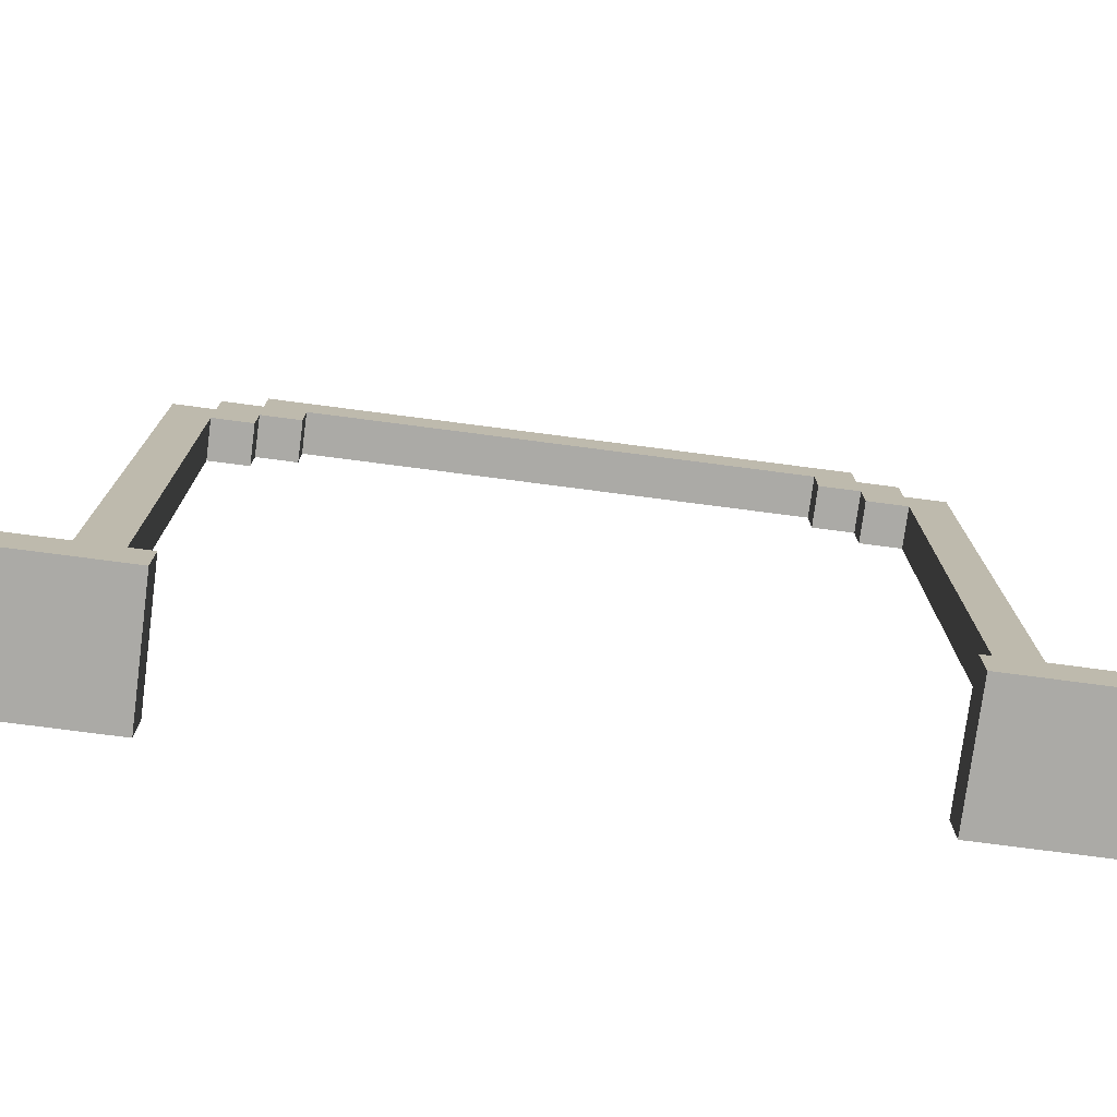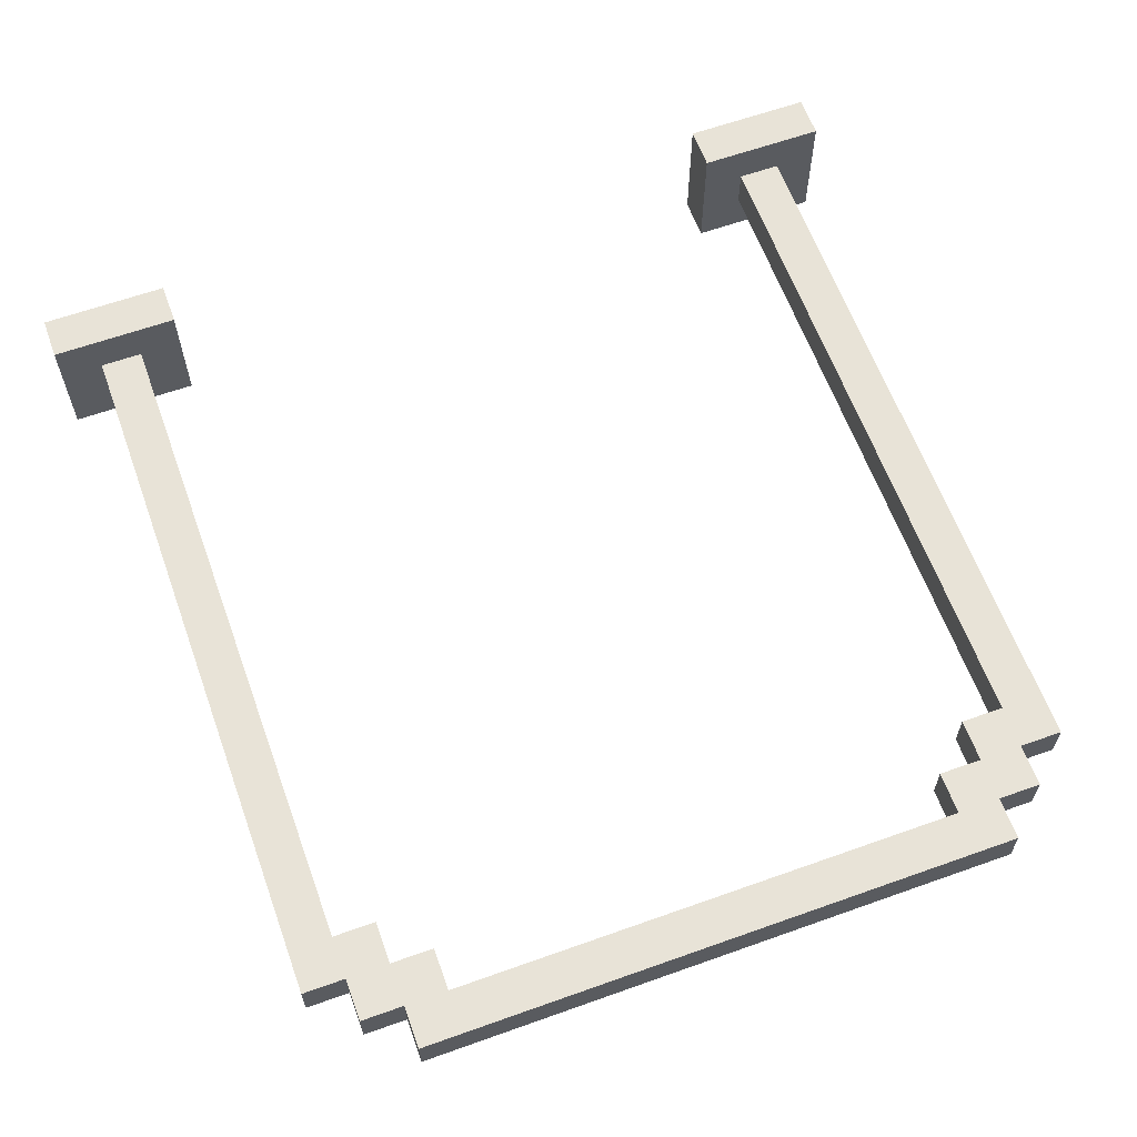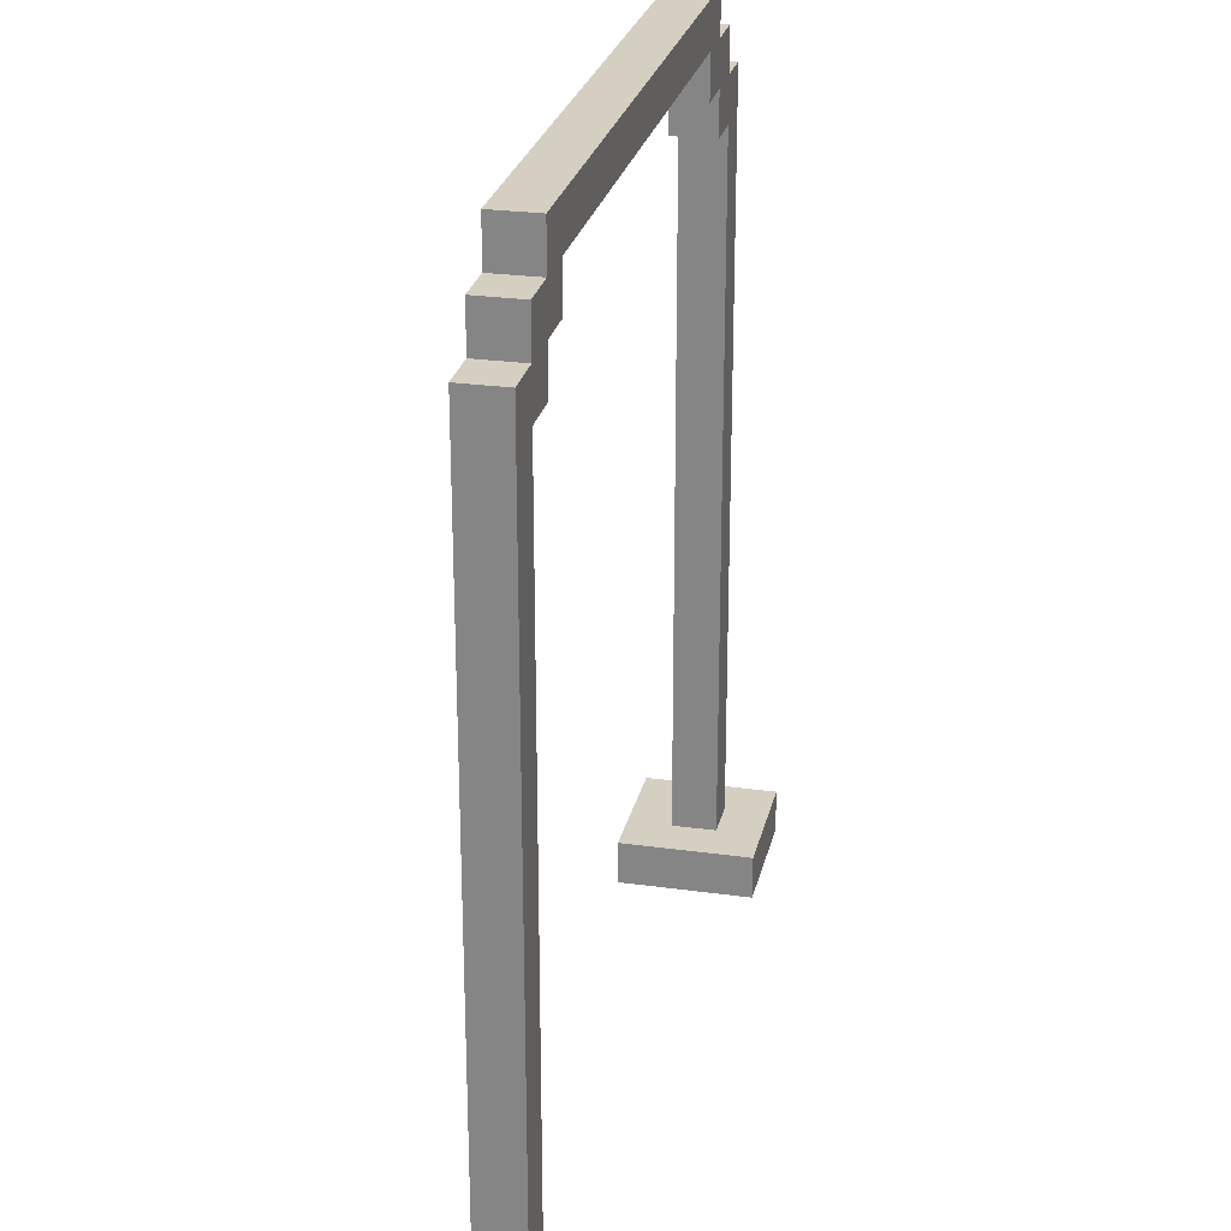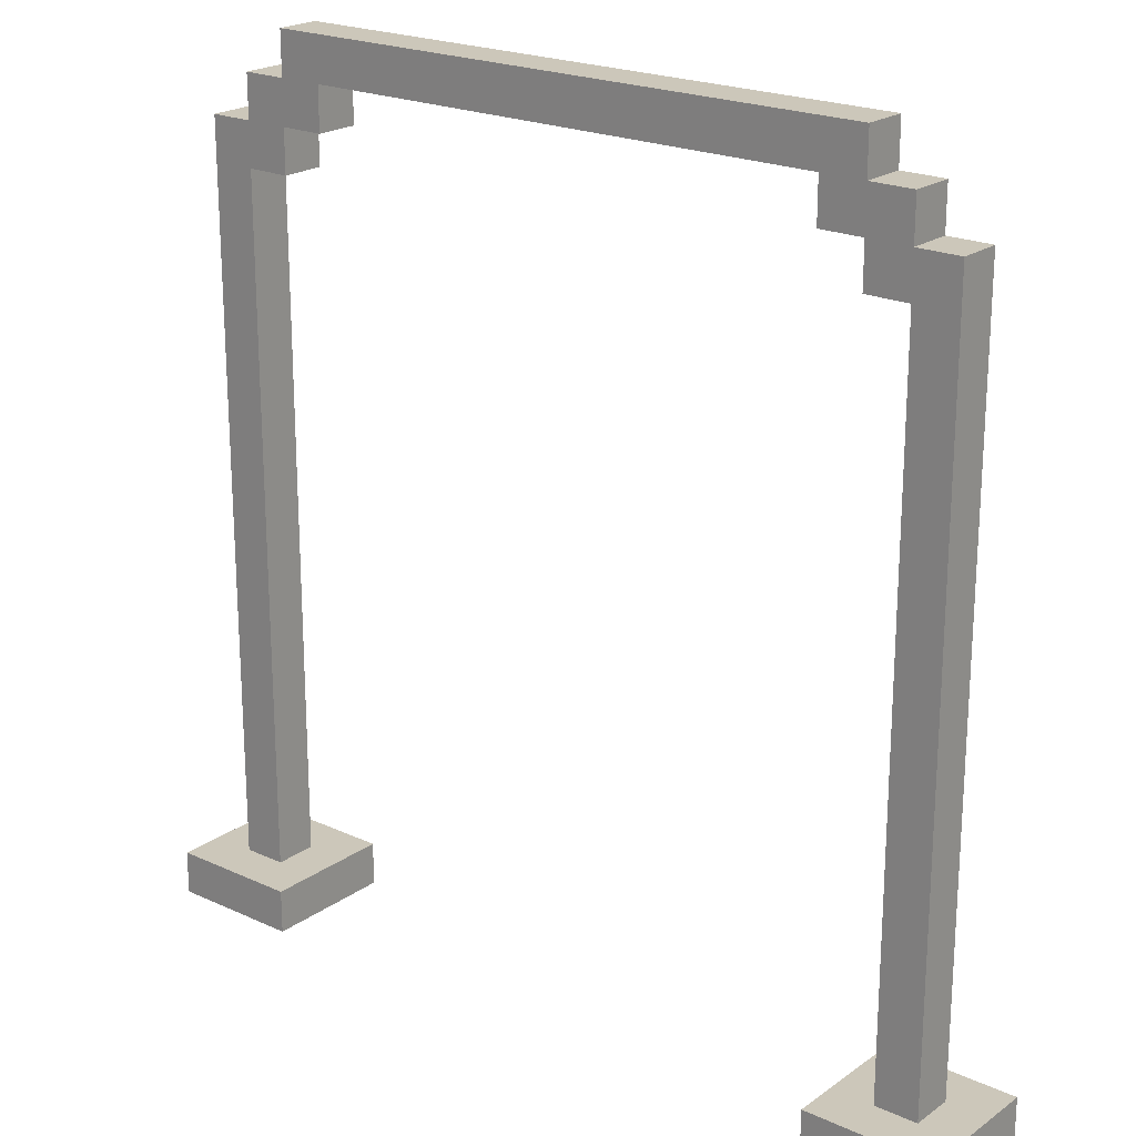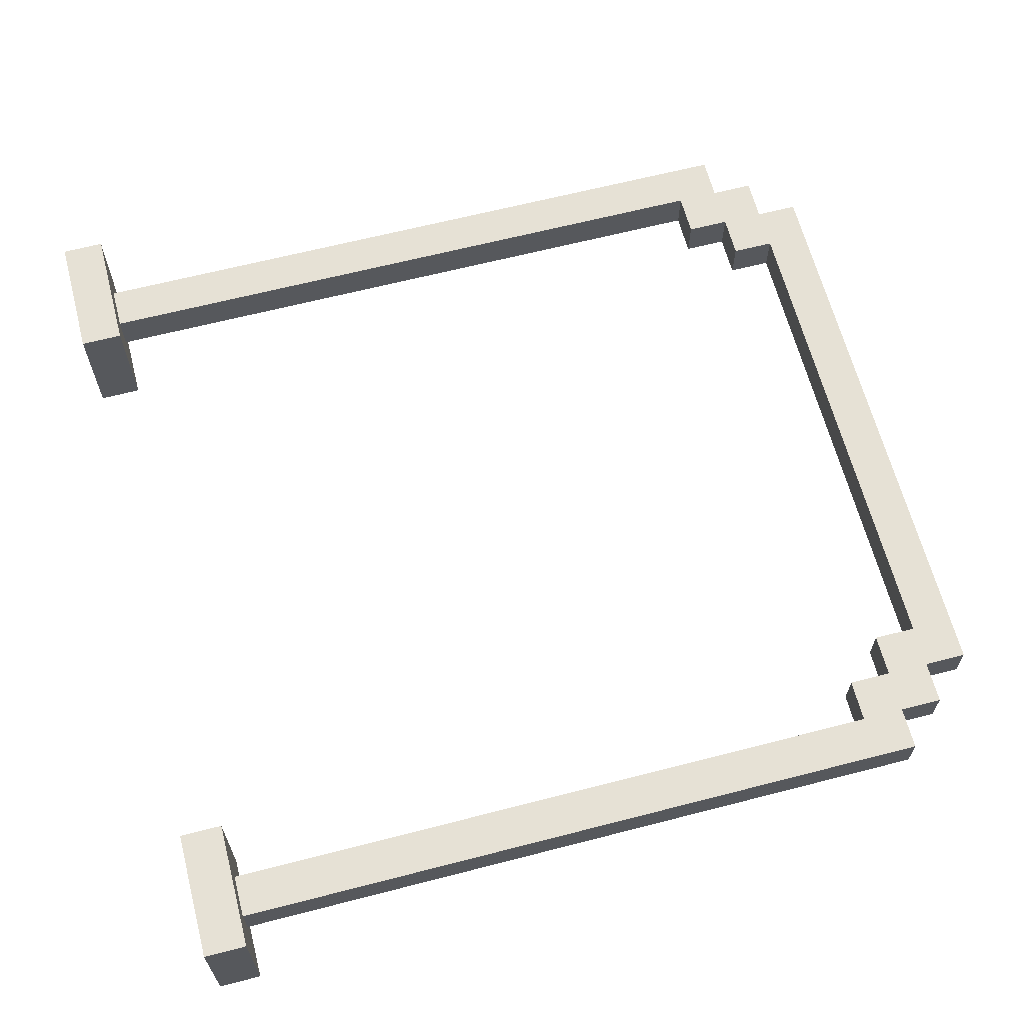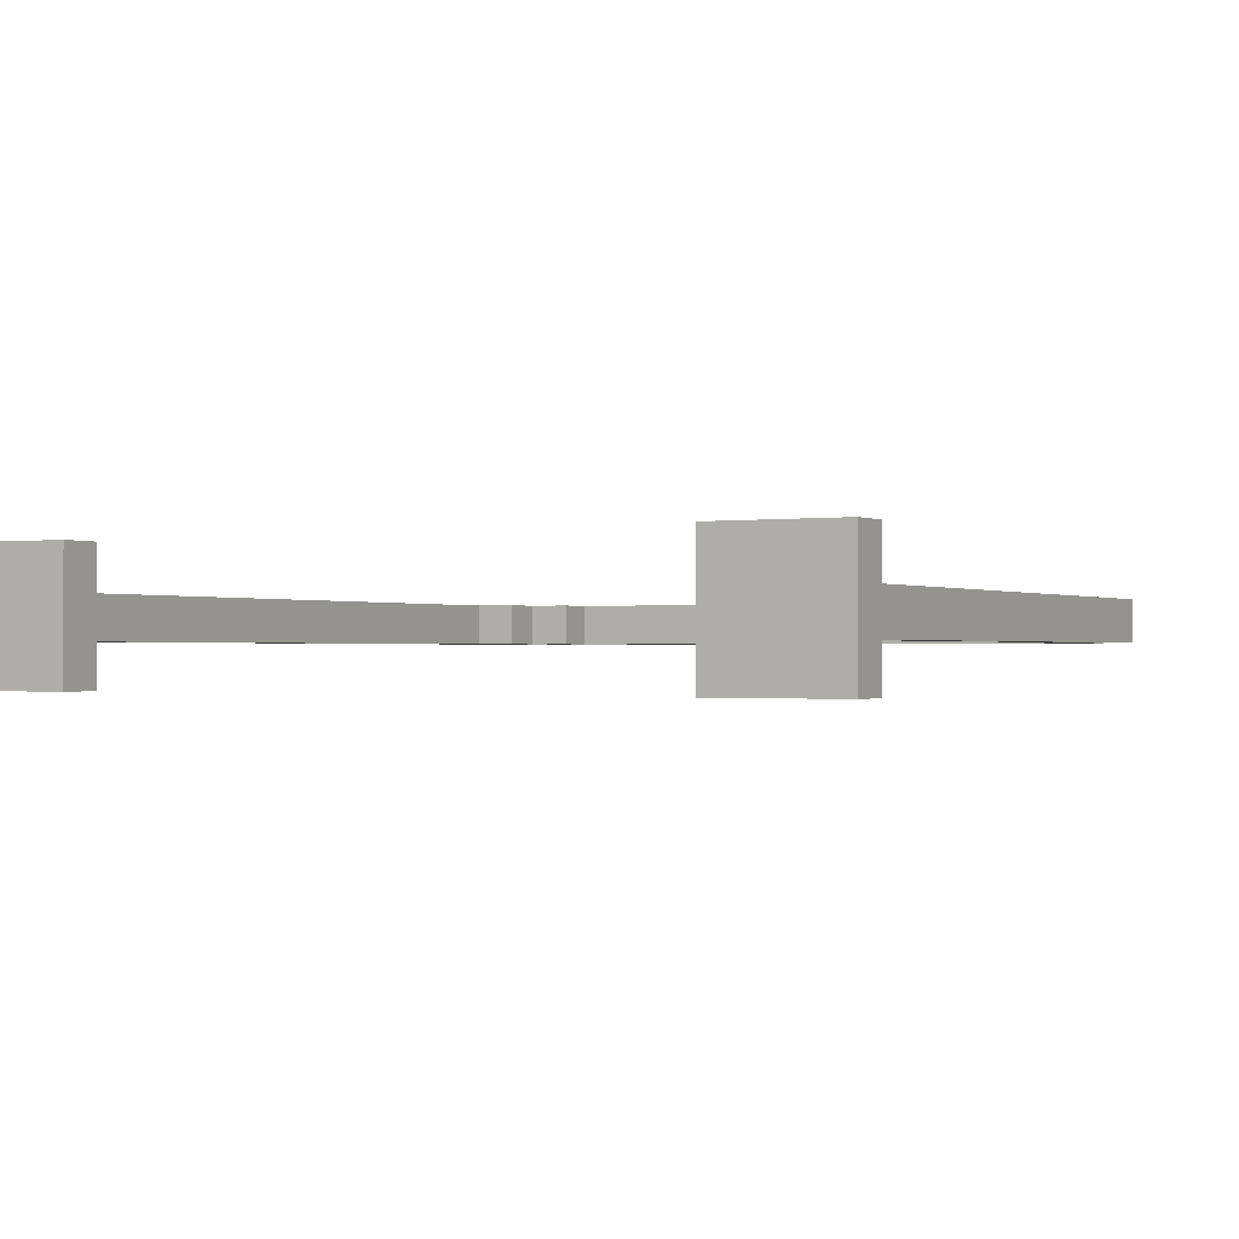
<metadata>
{"format":"obj","ext":"obj","renderer":"f3d","projection":"perspective","resolution":1024,"background":"white","views":[{"elev":-75.9,"azim":172.6,"up":"+Y"},{"elev":62.3,"azim":160.1,"up":"+Z"},{"elev":25.9,"azim":-77.5,"up":"+Y"},{"elev":21.4,"azim":39.1,"up":"+Y"},{"elev":64.3,"azim":75.4,"up":"+Z"},{"elev":-0.8,"azim":28.9,"up":"+Z"}]}
</metadata>
<code>
g prob-13
v -10 0 1.5
v -10 0 -1.5
v -10 1 1.5
v -10 1 -1.5
v -9 1 0.5
v -9 1 -0.5
v -9 18 0.5
v -9 18 -0.5
v -8 18 0.5
v -8 18 -0.5
v -8 19 0.5
v -8 19 -0.5
v -7 19 0.5
v -7 19 -0.5
v -7 20 0.5
v -7 20 -0.5
v 6 18 0.5
v 6 18 -0.5
v 6 19 0.5
v 6 19 -0.5
v 7 0 1.5
v 7 0 -1.5
v 7 1 1.5
v 7 1 -1.5
v 7 17 0.5
v 7 17 -0.5
v 7 18 0.5
v 7 18 -0.5
v 8 1 0.5
v 8 1 -0.5
v 8 17 0.5
v 8 17 -0.5
v -8 1 0.5
v -8 1 -0.5
v -8 17 0.5
v -8 17 -0.5
v -7 0 1.5
v -7 0 -1.5
v -7 1 1.5
v -7 1 -1.5
v -7 17 0.5
v -7 17 -0.5
v -7 18 0.5
v -7 18 -0.5
v -6 18 0.5
v -6 18 -0.5
v -6 19 0.5
v -6 19 -0.5
v 7 19 0.5
v 7 19 -0.5
v 7 20 0.5
v 7 20 -0.5
v 8 18 0.5
v 8 18 -0.5
v 8 19 0.5
v 8 19 -0.5
v 9 1 0.5
v 9 1 -0.5
v 9 18 0.5
v 9 18 -0.5
v 10 0 1.5
v 10 0 -1.5
v 10 1 1.5
v 10 1 -1.5
v -10 0 1.5
v -10 1 1.5
v -7 0 1.5
v -7 1 1.5
v 7 0 1.5
v 7 1 1.5
v 10 0 1.5
v 10 1 1.5
v -9 1 0.5
v -9 18 0.5
v -8 1 0.5
v -8 17 0.5
v -8 18 0.5
v -8 19 0.5
v -7 17 0.5
v -7 18 0.5
v -7 19 0.5
v -7 20 0.5
v -6 18 0.5
v -6 19 0.5
v 6 18 0.5
v 6 19 0.5
v 7 17 0.5
v 7 18 0.5
v 7 19 0.5
v 7 20 0.5
v 8 1 0.5
v 8 17 0.5
v 8 18 0.5
v 8 19 0.5
v 9 1 0.5
v 9 18 0.5
v -9 1 -0.5
v -9 18 -0.5
v -8 1 -0.5
v -8 17 -0.5
v -8 18 -0.5
v -8 19 -0.5
v -7 17 -0.5
v -7 18 -0.5
v -7 19 -0.5
v -7 20 -0.5
v -6 18 -0.5
v -6 19 -0.5
v 6 18 -0.5
v 6 19 -0.5
v 7 17 -0.5
v 7 18 -0.5
v 7 19 -0.5
v 7 20 -0.5
v 8 1 -0.5
v 8 17 -0.5
v 8 18 -0.5
v 8 19 -0.5
v 9 1 -0.5
v 9 18 -0.5
v -10 0 -1.5
v -10 1 -1.5
v -7 0 -1.5
v -7 1 -1.5
v 7 0 -1.5
v 7 1 -1.5
v 10 0 -1.5
v 10 1 -1.5
v -10 0 1.5
v -7 0 1.5
v 7 0 1.5
v 10 0 1.5
v -10 0 -1.5
v -7 0 -1.5
v 7 0 -1.5
v 10 0 -1.5
v -8 17 0.5
v -7 17 0.5
v 7 17 0.5
v 8 17 0.5
v -8 17 -0.5
v -7 17 -0.5
v 7 17 -0.5
v 8 17 -0.5
v -7 18 0.5
v -6 18 0.5
v 6 18 0.5
v 7 18 0.5
v -7 18 -0.5
v -6 18 -0.5
v 6 18 -0.5
v 7 18 -0.5
v -6 19 0.5
v 6 19 0.5
v -6 19 -0.5
v 6 19 -0.5
v -10 1 1.5
v -7 1 1.5
v 7 1 1.5
v 10 1 1.5
v -9 1 0.5
v -8 1 0.5
v 8 1 0.5
v 9 1 0.5
v -9 1 -0.5
v -8 1 -0.5
v 8 1 -0.5
v 9 1 -0.5
v -10 1 -1.5
v -7 1 -1.5
v 7 1 -1.5
v 10 1 -1.5
v -9 18 0.5
v -8 18 0.5
v 8 18 0.5
v 9 18 0.5
v -9 18 -0.5
v -8 18 -0.5
v 8 18 -0.5
v 9 18 -0.5
v -8 19 0.5
v -7 19 0.5
v 7 19 0.5
v 8 19 0.5
v -8 19 -0.5
v -7 19 -0.5
v 7 19 -0.5
v 8 19 -0.5
v -7 20 0.5
v 7 20 0.5
v -7 20 -0.5
v 7 20 -0.5
f 3 2 1
f 4 2 3
f 7 6 5
f 8 6 7
f 11 10 9
f 12 10 11
f 15 14 13
f 16 14 15
f 19 18 17
f 20 18 19
f 23 22 21
f 24 22 23
f 27 26 25
f 28 26 27
f 31 30 29
f 32 30 31
f 33 34 35
f 35 34 36
f 37 38 39
f 39 38 40
f 41 42 43
f 43 42 44
f 45 46 47
f 47 46 48
f 49 50 51
f 51 50 52
f 53 54 55
f 55 54 56
f 57 58 59
f 59 58 60
f 61 62 63
f 63 62 64
f 67 66 65
f 68 66 67
f 71 70 69
f 72 70 71
f 75 74 73
f 76 74 75
f 77 74 76
f 79 78 77
f 79 77 76
f 80 78 79
f 81 78 80
f 83 82 81
f 83 81 80
f 84 82 83
f 86 82 84
f 88 86 85
f 89 82 86
f 89 86 88
f 90 82 89
f 92 88 87
f 92 89 88
f 93 89 92
f 94 89 93
f 95 92 91
f 95 93 92
f 96 93 95
f 97 98 99
f 99 98 100
f 100 98 101
f 101 102 103
f 100 101 103
f 103 102 104
f 104 102 105
f 105 106 107
f 104 105 107
f 107 106 108
f 108 106 110
f 109 110 112
f 110 106 113
f 112 110 113
f 113 106 114
f 111 112 116
f 112 113 116
f 116 113 117
f 117 113 118
f 115 116 119
f 116 117 119
f 119 117 120
f 121 122 123
f 123 122 124
f 125 126 127
f 127 126 128
f 133 130 129
f 134 130 133
f 135 132 131
f 136 132 135
f 141 138 137
f 142 138 141
f 143 140 139
f 144 140 143
f 149 146 145
f 150 146 149
f 151 148 147
f 152 148 151
f 155 154 153
f 156 154 155
f 157 158 161
f 161 158 162
f 159 160 163
f 163 160 164
f 157 161 165
f 162 158 166
f 159 163 167
f 164 160 168
f 157 165 169
f 165 166 169
f 166 158 170
f 169 166 170
f 167 168 171
f 159 167 171
f 168 160 172
f 171 168 172
f 173 174 177
f 177 174 178
f 175 176 179
f 179 176 180
f 181 182 185
f 185 182 186
f 183 184 187
f 187 184 188
f 189 190 191
f 191 190 192

</code>
